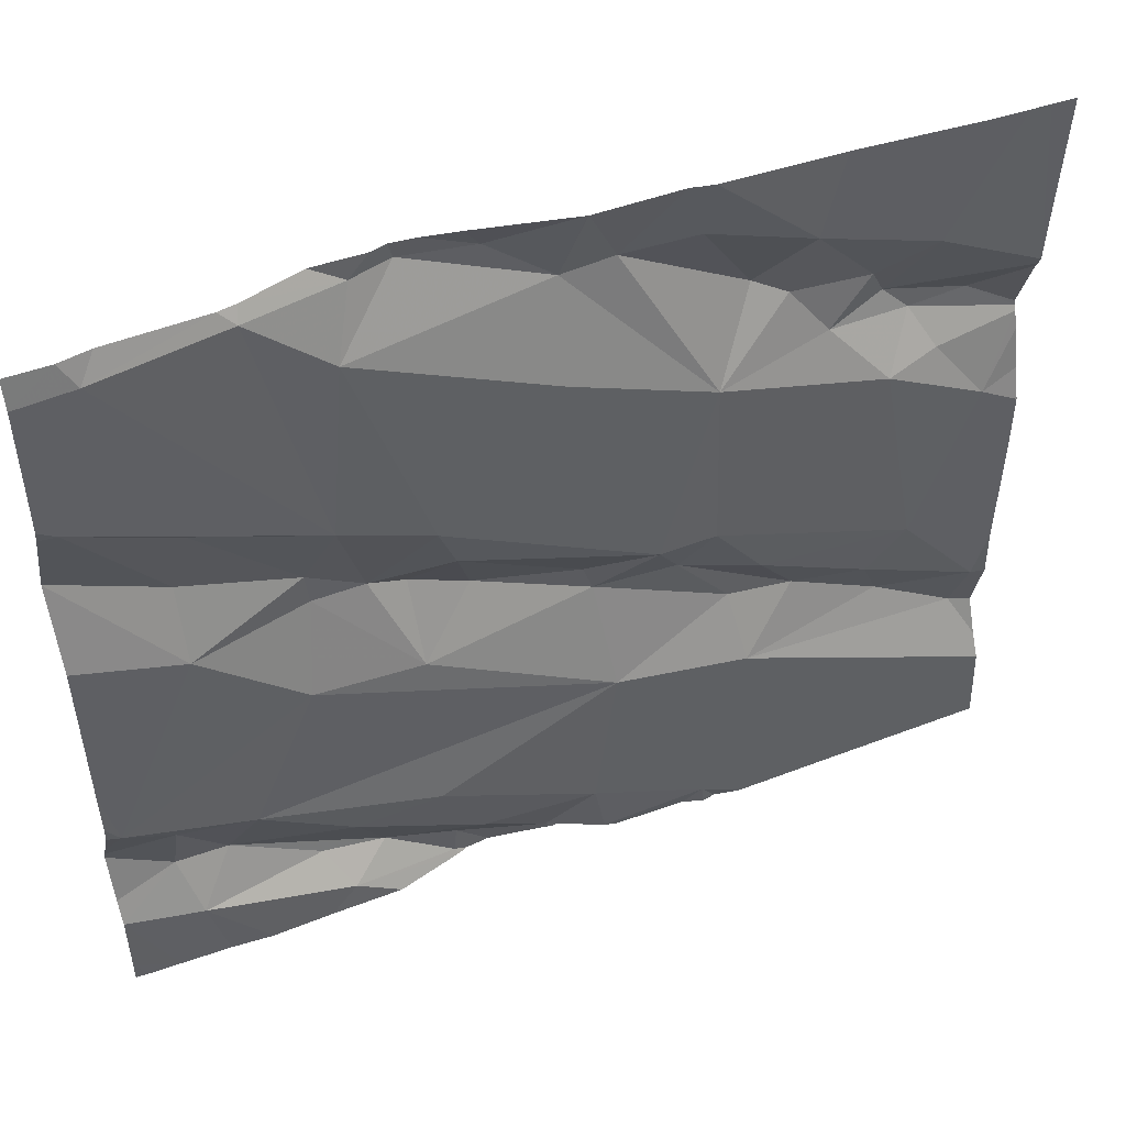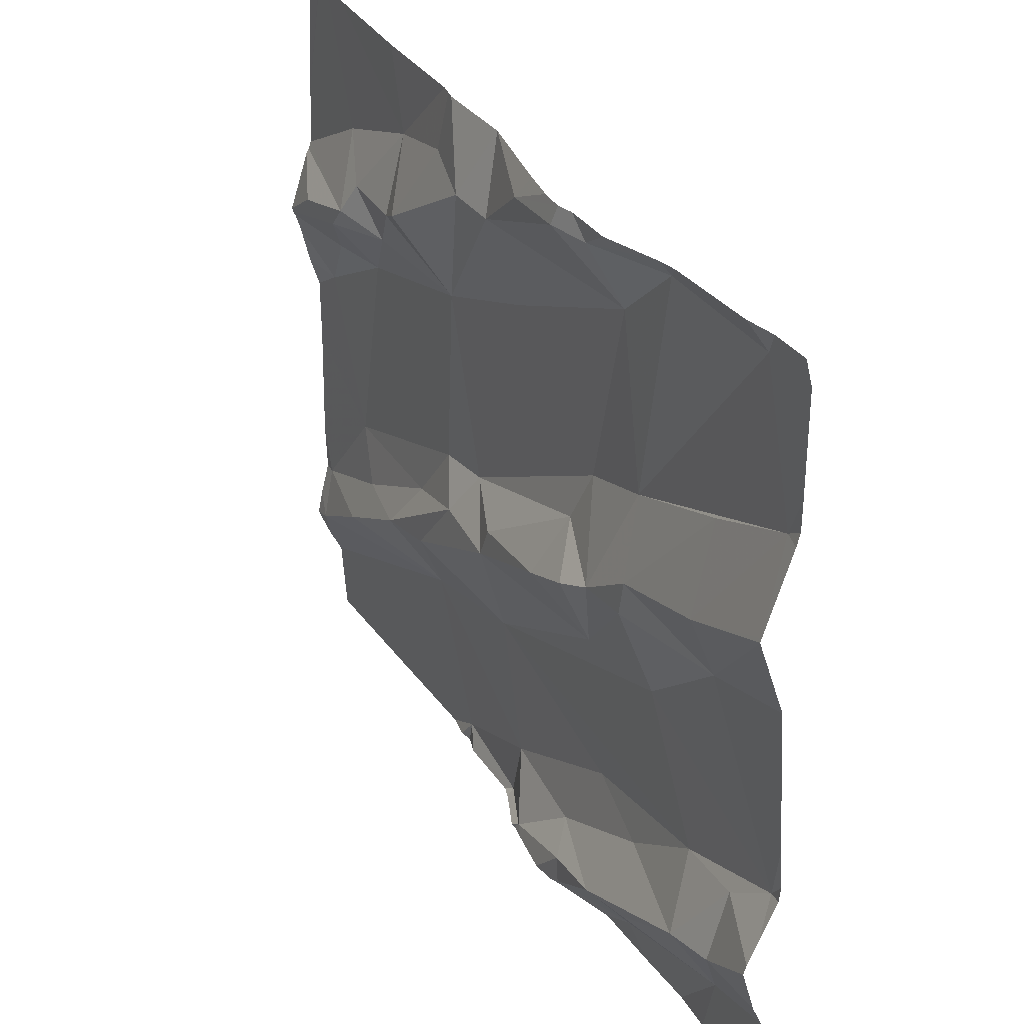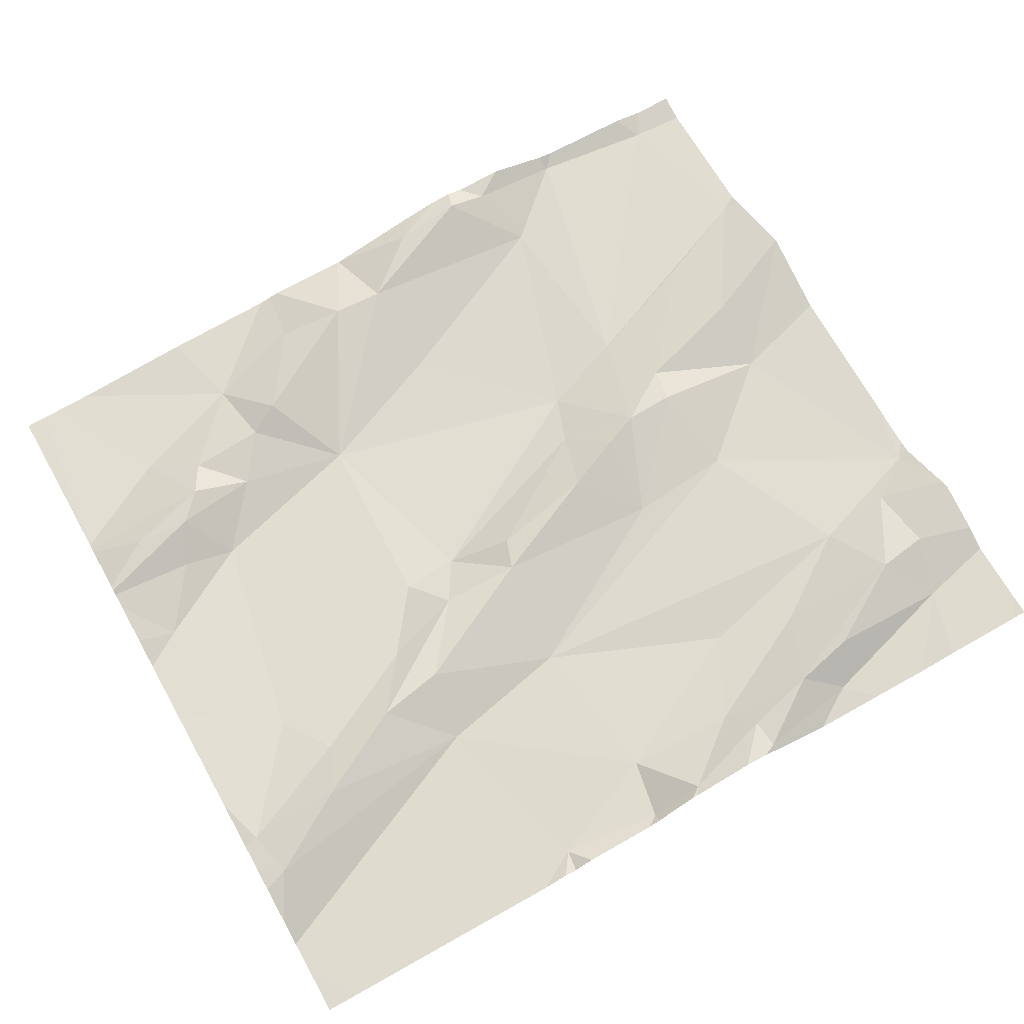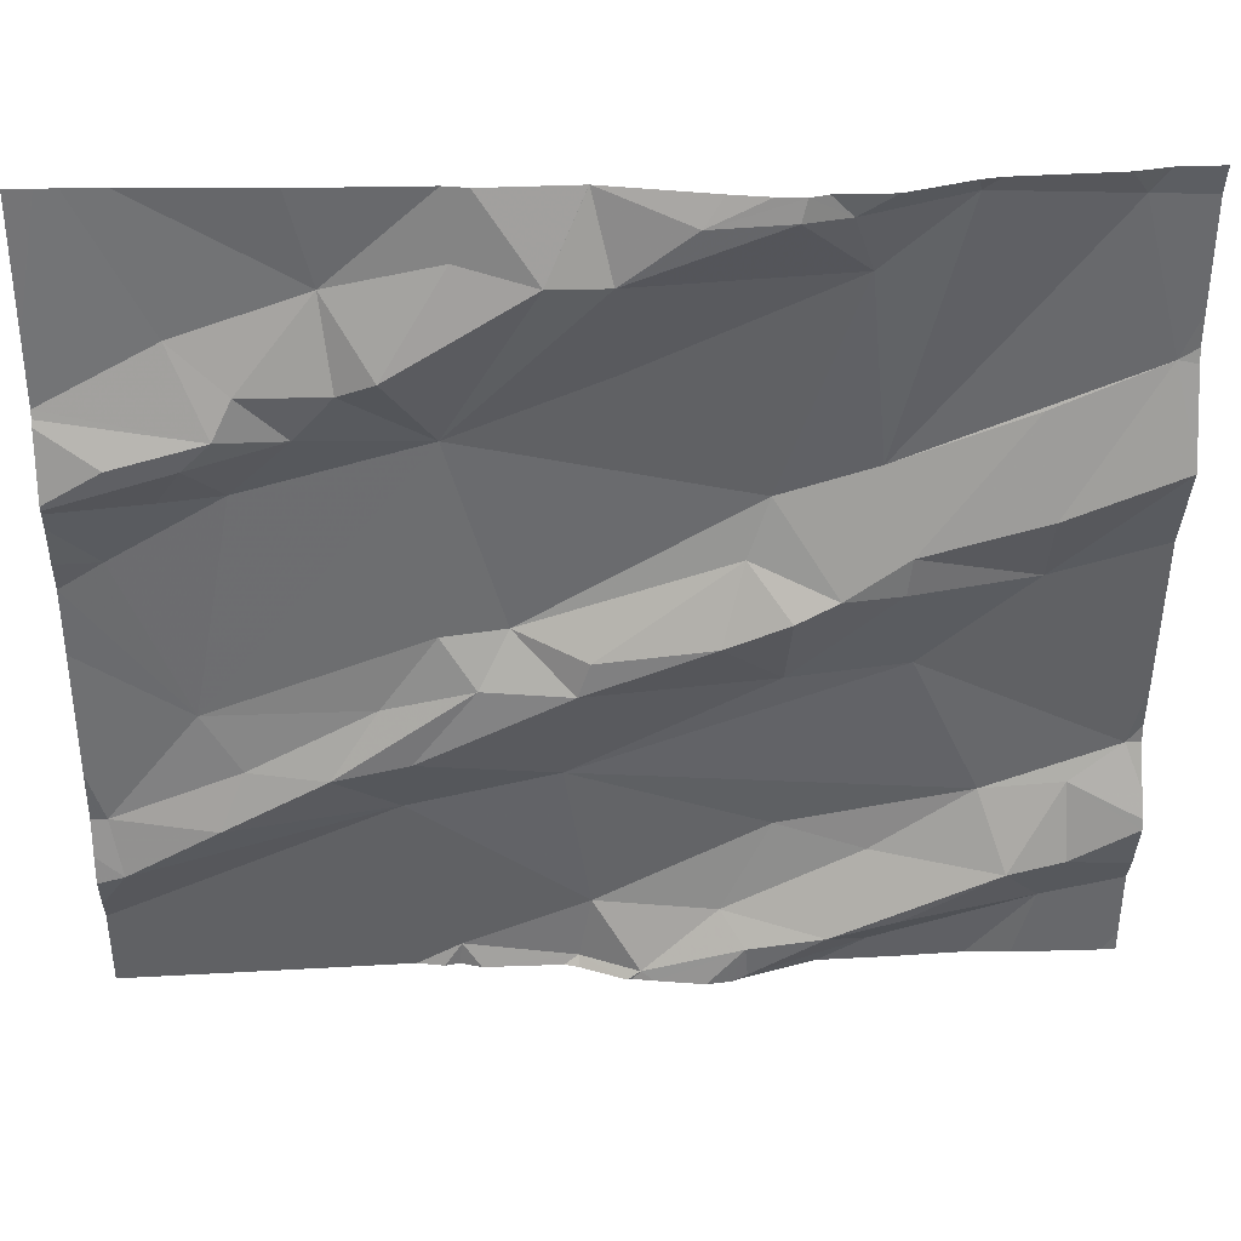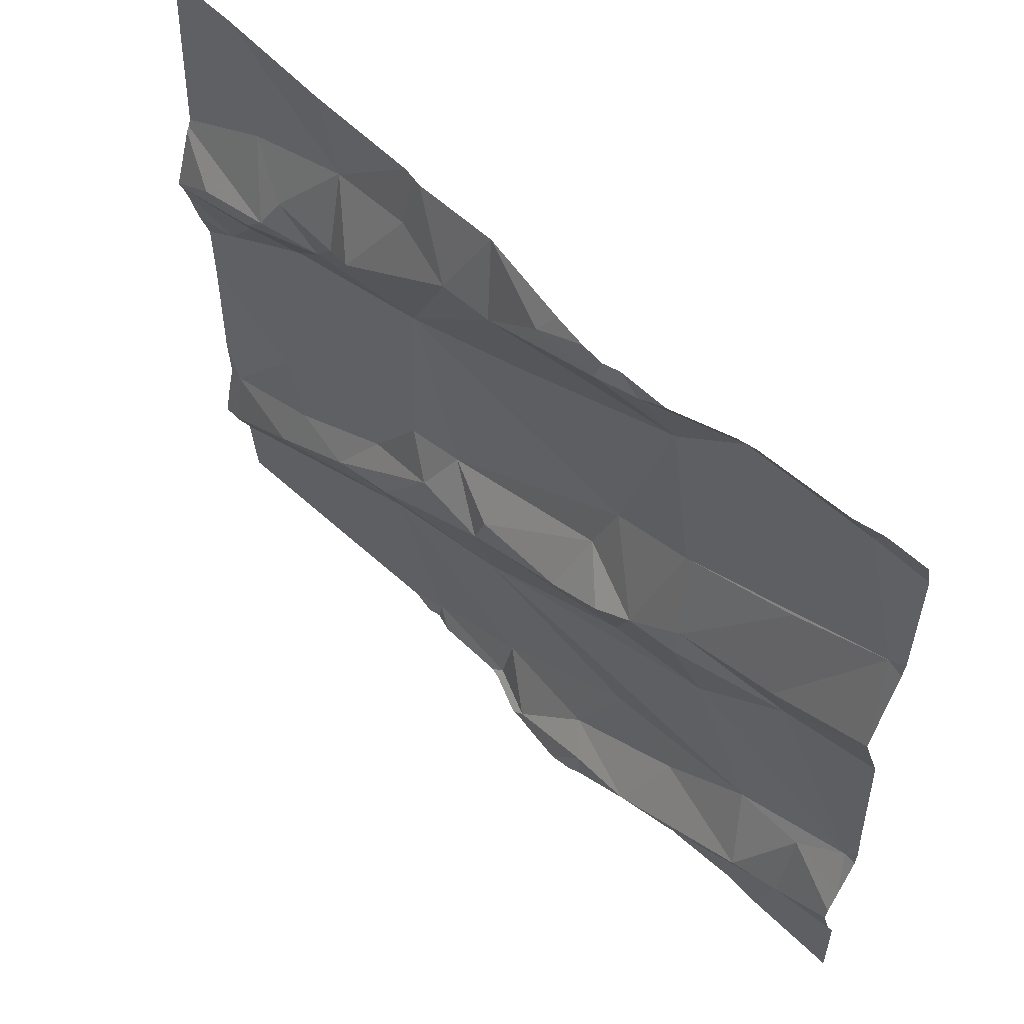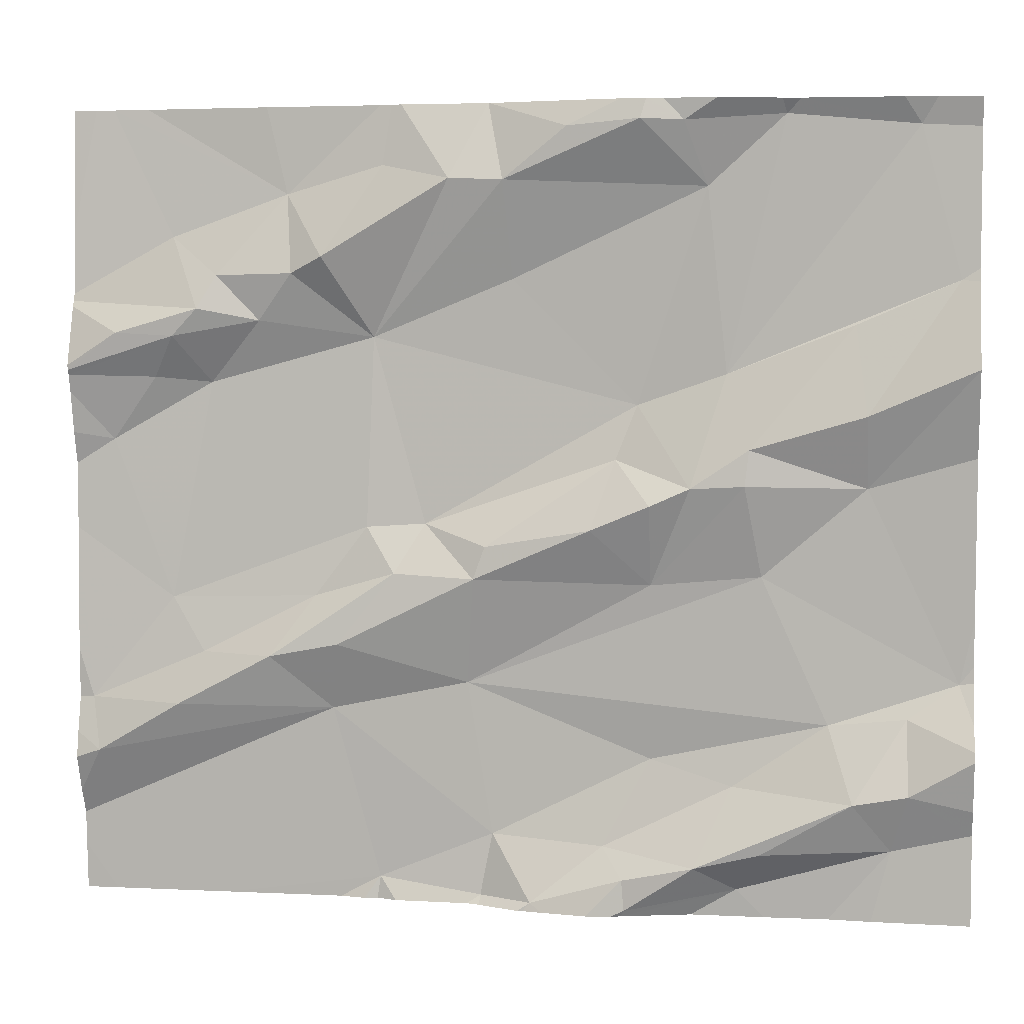
<metadata>
{"format":"obj","ext":"obj","renderer":"f3d","projection":"perspective","resolution":1024,"background":"white","views":[{"elev":48.5,"azim":155.4,"up":"+Y"},{"elev":33.6,"azim":58.3,"up":"+Y"},{"elev":66.9,"azim":-29.3,"up":"+Z"},{"elev":36.7,"azim":-5.5,"up":"+Y"},{"elev":56.7,"azim":42.3,"up":"+Y"},{"elev":4.6,"azim":7.5,"up":"+Y"}]}
</metadata>
<code>
v -28.09 264.5 504.1
v -28.02 264.4 504
v -28.02 264.5 504.1
v -28.59 265.3 504
v -28.35 264.8 504.1
v -28.31 265 504
v -28.39 264.7 504
v -28.39 264.8 504.1
v -28.46 264.8 504.1
v -28.6 264.7 504
v -28.59 264.8 504
v -28.45 264.4 504
v -28.3 264.5 504
v -28.56 265.1 504
v -28.41 264.9 504
v -28.73 265 504
v -28.66 264.8 504
v -28.24 265.3 504
v -28.44 264.9 504
v -28.04 264.6 504
v -28.1 264.6 504
v -28.27 264.7 504
v -28.14 264.9 504
v -28.34 264.4 504.1
v -28.43 264.4 504
v -28.11 265.3 504.1
v -28.07 265.3 504
v -28.32 265.3 504.1
v -28.54 264.4 504
v -28.4 264.5 504
v -28.42 264.3 504
v -28.61 264.6 504
v -28.7 264.7 504
v -28.57 265.2 504.1
v -28.49 265.3 504.1
v -28.33 265.2 504
v -28.63 265.2 504.1
v -28.77 264.7 504
v -28.4 265.3 504.1
v -28.59 264.4 504
v -28.6 264.4 504
v -28.19 264.6 504
v -28.72 264.4 504
v -28.29 264.4 504
v -28.43 265.3 504.1
v -28.15 264.9 504.1
v -28.04 265.1 504
v -28.16 265 504
v -28.02 264.7 504
v -28.02 265 504.1
v -28.09 265.3 504
v -28.02 265.3 504
v -28.36 265.3 504.1
v -28.07 265.3 504
v -28.11 264.4 504
v -28.16 264.5 504.1
v -28.26 264.4 504.1
v -28.28 264.9 504.1
v -28.28 264.9 504.1
v -28.02 264.6 504.1
v -28.47 265.3 504.1
v -28.78 264.6 504
v -28.02 264.5 504.1
v -28.02 264.6 504
v -28.22 265.3 504.1
v -28.02 265.1 504
v -28.02 265 504.1
v -28.73 264.8 504
v -28.38 265.3 504.1
v -28.73 264.3 504
v -28.93 265.1 504
v -28.96 265 504
v -28.44 264.3 504
v -29.03 265 504
v -28.93 265 504
v -28.98 264.7 504
v -28.24 265.3 504.1
v -28.97 265.1 504
v -28.55 264.3 504
v -28.91 265.1 504
v -28.86 265 504
v -28.85 264.6 504
v -28.8 264.7 504
v -29.05 264.9 504
v -28.43 264.3 504
v -28.78 265.1 504.1
v -28.82 265.1 504
v -28.99 265 504
v -28.71 265.2 504
v -28.83 265.2 504
v -28.54 264.3 504
v -29.07 264.5 504
v -28.7 264.3 504
v -28.13 264.3 504
v -29.08 264.6 504
v -28.93 264.6 504
v -28.07 264.3 504
v -28.96 264.6 504
v -28.58 265.3 504
v -28.52 264.3 504
v -28.02 265.1 504
v -28.02 264.4 504
v -28.59 265.3 504
v -28.02 264.6 504.1
v -28.02 265 504.1
v -28.02 264.6 504
v -28.02 265.1 504
v -28.02 264.9 504
v -29.1 264.4 504
v -28.4 265.3 504.1
v -29.1 265.1 504
v -29.1 265.1 504
v -29.1 264.4 504
v -29.1 265 504
v -29.1 265 504
v -29.1 265 504
v -29.1 264.9 504
v -29.1 264.9 504
v -29.1 265.1 504
v -29.1 265 504
v -29.1 265.1 504
v -29.1 264.5 504
v -29.1 264.5 504
v -29.1 264.5 504
v -29.1 264.8 504
v -29.1 264.6 504
v -29.1 264.6 504
v -28.6 264.3 504
v -28.62 264.3 504
v -28.35 264.3 504
v -28.26 264.3 504
v -28.47 264.3 504
v -28.18 264.3 504
v -28.02 264.3 504
v -28.03 264.3 504
v -28.04 264.3 504
v -28.91 264.3 504
v -28.74 264.3 504
v -28.77 264.3 504
v -29.06 264.3 504
v -29.1 264.3 504
v -28.69 265.3 504
v -28.7 265.3 504
v -29.04 265.3 504
v -28.71 265.3 504
v -28.85 265.3 504
v -29 265.3 504
v -28.02 265.3 504
v -29.07 265.3 504
v -29.07 265.3 504
v -29.1 265.3 504
f 97 55 94
f 3 1 2
f 32 7 10
f 7 8 9
f 17 19 15
f 6 15 5
f 36 14 15
f 5 58 6
f 10 11 17
f 110 53 69
f 8 7 5
f 9 8 19
f 9 11 10
f 13 30 12
f 24 13 12
f 41 29 40
f 16 15 14
f 25 12 29
f 16 17 15
f 51 18 6
f 18 36 6
f 23 59 22
f 8 5 19
f 32 38 62
f 104 21 60
f 108 20 49
f 21 20 42
f 20 23 22
f 12 25 24
f 145 90 143
f 144 78 90
f 13 42 30
f 30 32 40
f 19 11 9
f 17 68 33
f 11 19 17
f 44 31 85
f 7 32 22
f 17 33 10
f 15 19 5
f 34 35 99
f 34 39 35
f 34 14 36
f 86 16 37
f 34 37 16
f 38 32 10
f 42 22 32
f 33 38 10
f 25 31 24
f 35 39 110
f 59 5 7
f 40 43 41
f 7 9 10
f 32 30 42
f 42 20 22
f 62 43 40
f 40 12 30
f 143 89 142
f 24 31 44
f 39 34 36
f 25 29 100
f 40 29 12
f 56 57 55
f 13 24 56
f 47 48 46
f 105 46 50
f 46 48 58
f 46 23 67
f 53 18 77
f 51 47 101
f 65 51 26
f 53 36 18
f 41 43 93
f 55 1 56
f 44 57 24
f 24 57 56
f 47 51 6
f 48 6 58
f 6 48 47
f 6 36 15
f 55 44 131
f 56 1 21
f 59 58 5
f 21 1 63
f 142 37 103
f 23 46 58
f 32 62 40
f 42 56 21
f 44 55 57
f 79 41 128
f 58 59 23
f 37 34 4
f 7 22 59
f 73 25 132
f 102 2 97
f 16 14 34
f 42 13 56
f 89 37 142
f 36 53 39
f 1 55 2
f 17 16 68
f 71 72 81
f 68 76 83
f 16 75 76
f 132 25 100
f 71 78 111
f 109 62 113
f 114 72 115
f 72 71 74
f 115 74 116
f 75 84 76
f 98 92 62
f 38 82 62
f 87 81 16
f 119 111 149
f 71 80 78
f 71 81 80
f 33 82 38
f 33 68 83
f 16 81 75
f 131 44 130
f 86 87 16
f 84 75 88
f 103 37 4
f 72 88 75
f 76 68 16
f 86 89 90
f 90 89 143
f 130 44 85
f 129 41 93
f 76 84 117
f 26 51 27
f 95 76 125
f 98 96 95
f 122 95 127
f 96 76 95
f 84 88 114
f 74 71 112
f 90 80 87
f 113 92 124
f 65 18 51
f 62 82 98
f 43 62 137
f 37 89 86
f 90 78 80
f 75 81 72
f 33 83 82
f 90 87 86
f 95 92 98
f 98 82 96
f 76 96 83
f 144 90 147
f 82 83 96
f 81 87 80
f 49 20 106
f 106 20 64
f 50 46 67
f 54 52 148
f 105 47 46
f 52 51 101
f 101 47 66
f 60 21 63
f 63 1 3
f 104 20 21
f 64 20 104
f 107 47 105
f 66 47 107
f 67 23 108
f 108 23 20
f 128 41 129
f 137 109 140
f 28 53 77
f 77 18 65
f 111 78 144
f 112 71 111
f 100 29 91
f 113 62 92
f 114 88 72
f 85 31 73
f 73 31 25
f 115 72 74
f 54 51 52
f 116 74 121
f 117 84 118
f 79 29 41
f 118 84 120
f 91 29 79
f 120 84 114
f 70 43 138
f 121 74 112
f 27 51 54
f 122 92 95
f 123 92 122
f 45 35 110
f 124 92 123
f 93 43 70
f 125 76 117
f 94 55 133
f 126 95 125
f 127 95 126
f 97 2 55
f 61 35 45
f 133 55 131
f 134 102 135
f 4 34 99
f 135 102 136
f 136 102 97
f 99 35 61
f 137 62 109
f 69 53 28
f 138 43 139
f 139 43 137
f 140 109 141
f 110 39 53
f 146 90 145
f 147 90 146
f 149 111 144
f 150 119 149
f 151 119 150

</code>
